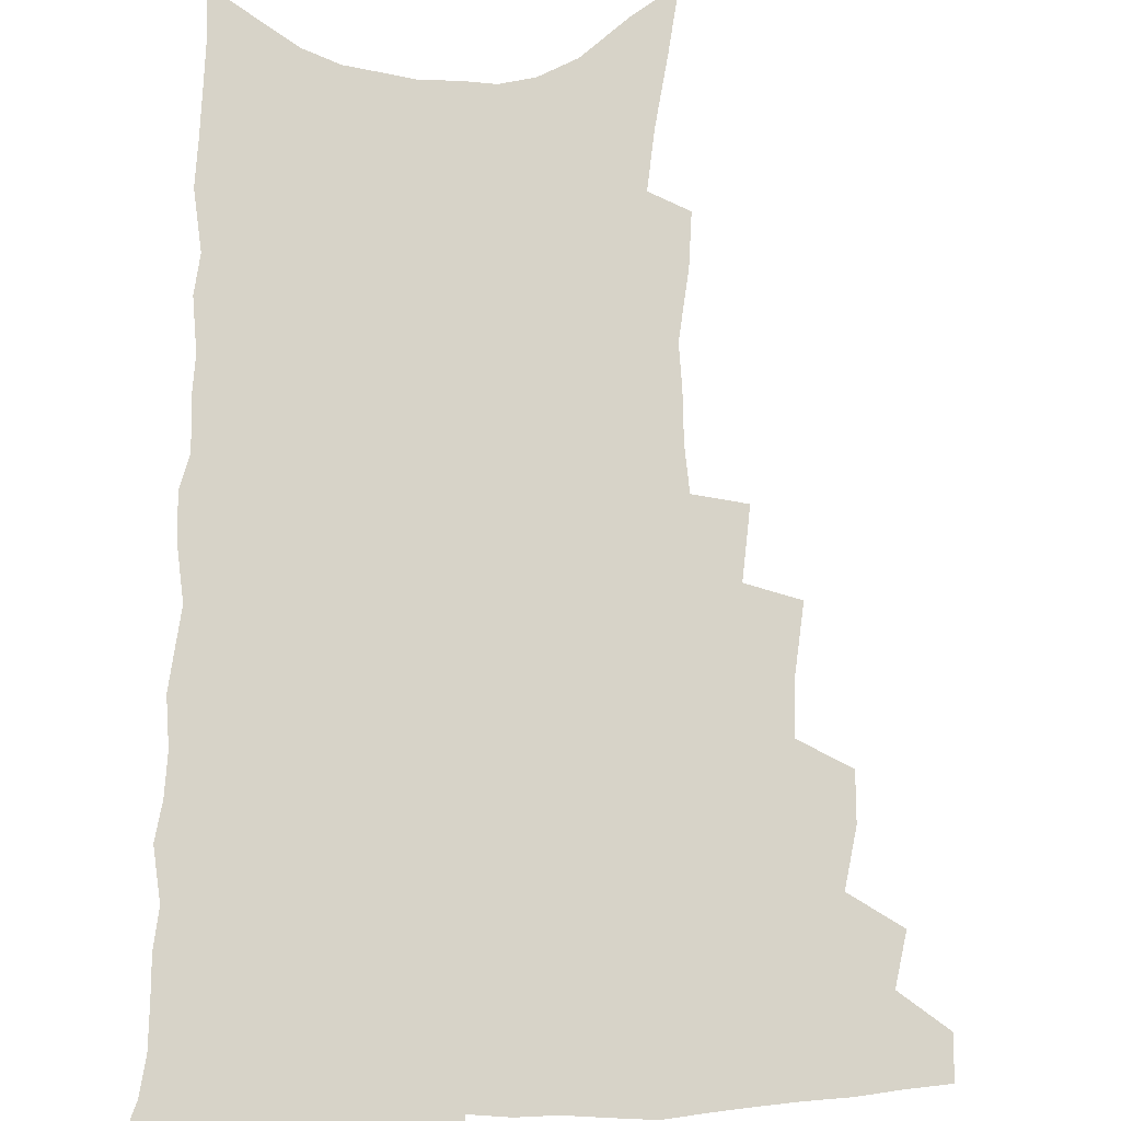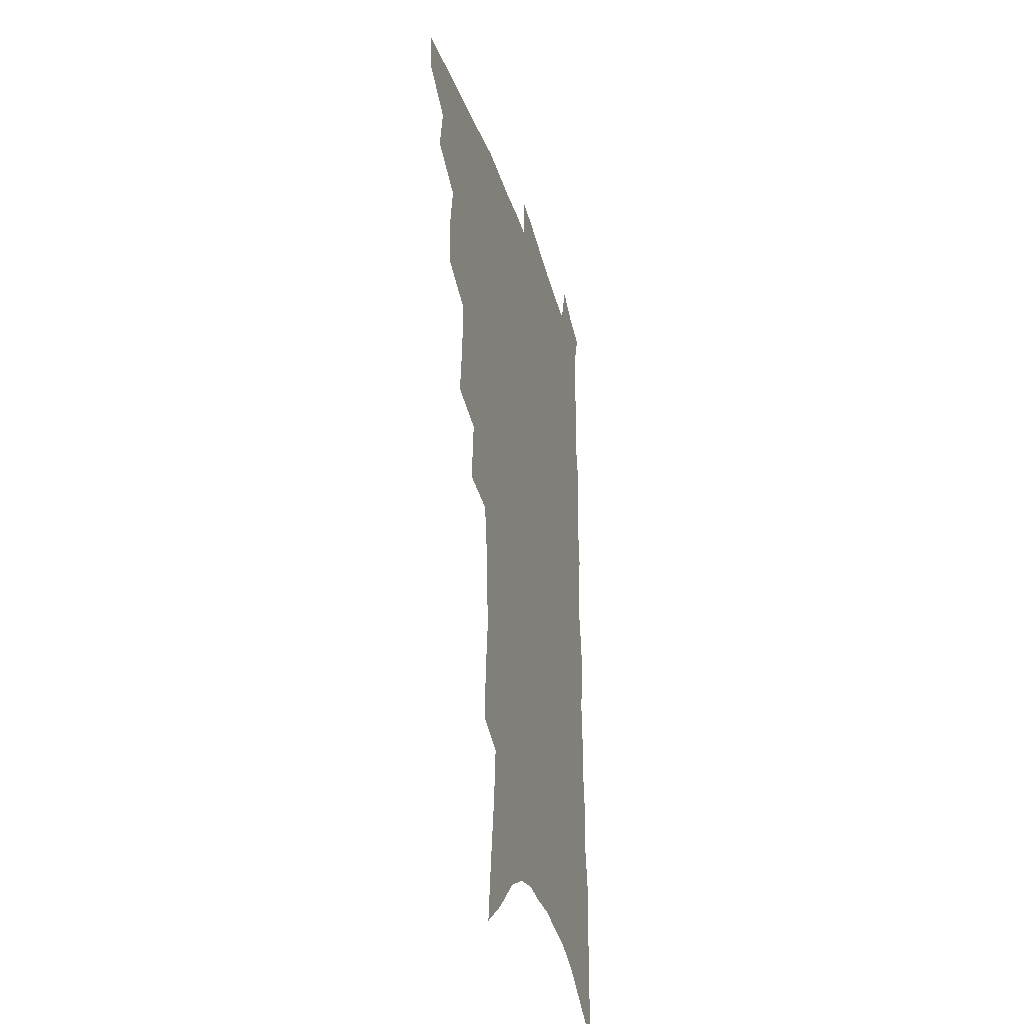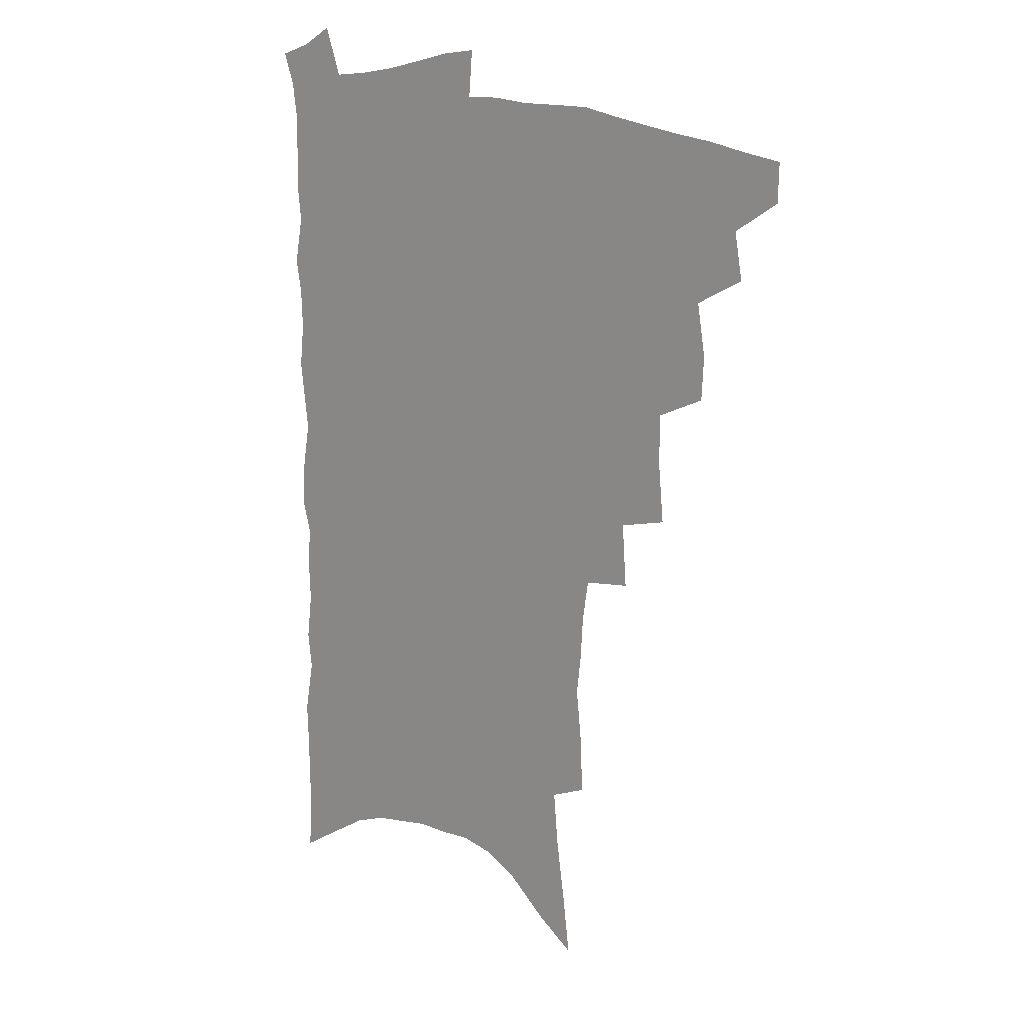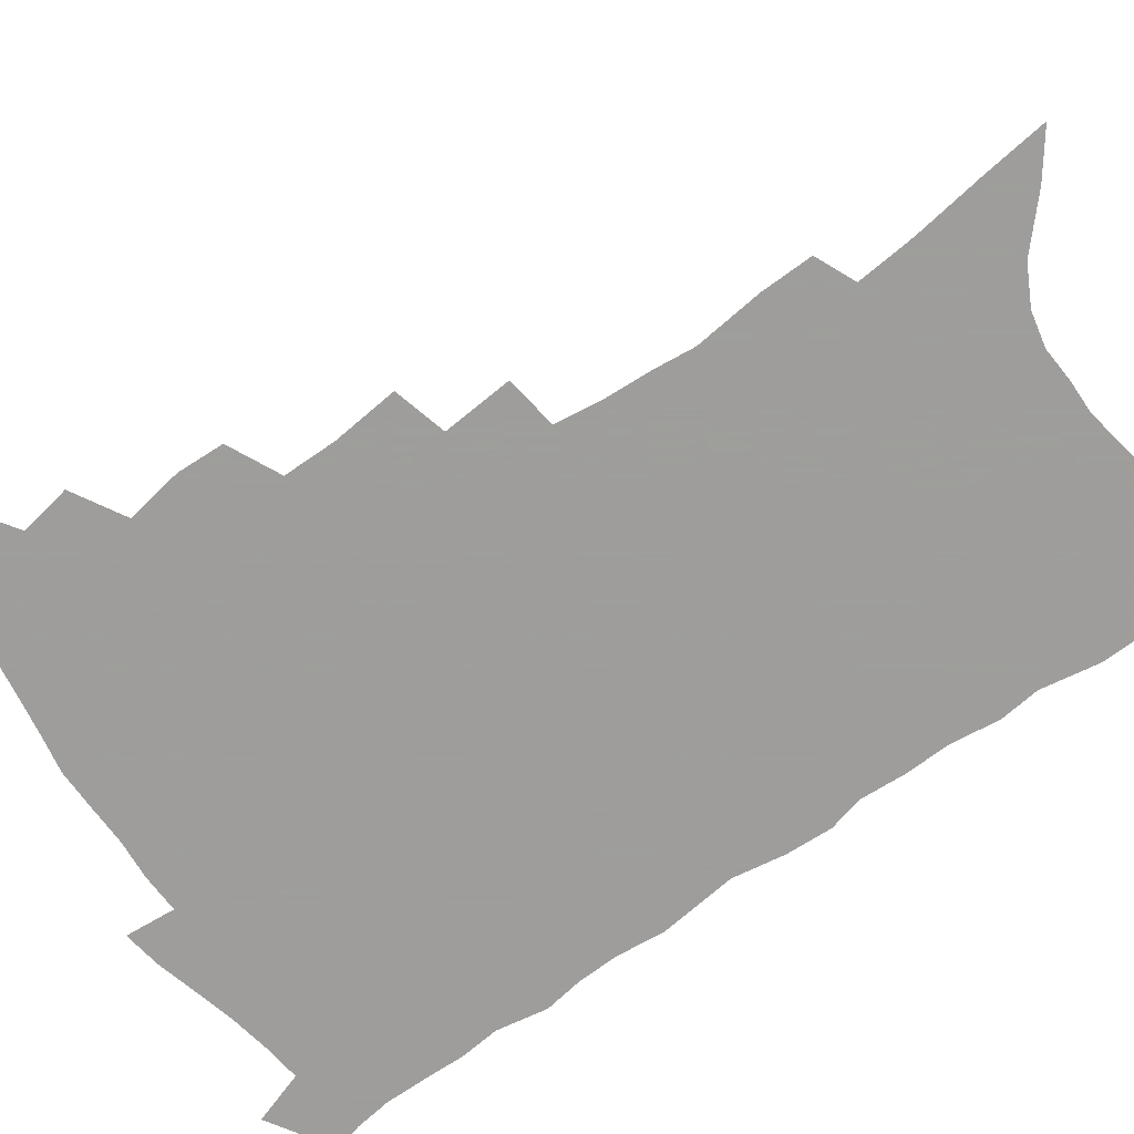
<metadata>
{"format":"obj","ext":"obj","renderer":"f3d","projection":"perspective","resolution":1024,"background":"white","views":[{"elev":77.2,"azim":-177.8,"up":"+Z"},{"elev":-33.2,"azim":-74.4,"up":"+Y"},{"elev":16.7,"azim":-141.8,"up":"+Y"},{"elev":-70.7,"azim":-54.6,"up":"+Z"}]}
</metadata>
<code>
v 471.4 484.3 0
v 471.1 499.4 0
v 485.8 454.2 0
v 489 472.4 0
v 488.1 487.3 0
v 486.6 501.8 0
v 502.1 406.2 0
v 501.3 423.1 0
v 504.6 443.6 0
v 505.2 460.1 0
v 505.4 475.3 0
v 503.2 489.7 0
v 500.8 504.5 0
v 518.7 354.3 0
v 520.9 378.3 0
v 520.8 397.4 0
v 522.5 417.4 0
v 521.8 433.2 0
v 522.3 449.5 0
v 522.8 464.6 0
v 520.4 477.8 0
v 518.5 491.6 0
v 515.7 506.3 0
v 536 324.2 0
v 537.8 349.4 0
v 537.4 369.2 0
v 537.6 388.3 0
v 537.4 405.5 0
v 536.2 419.9 0
v 535.5 434.8 0
v 536.3 451.4 0
v 536.1 466 0
v 534.5 479.7 0
v 532.5 493.7 0
v 530 508.5 0
v 556.9 228.9 0
v 557.2 247.6 0
v 559.8 272.6 0
v 558.1 287.6 0
v 557.1 305.5 0
v 554.7 321.7 0
v 553.4 340.4 0
v 552.6 358.8 0
v 551.8 376.1 0
v 551.9 394 0
v 551 408.6 0
v 550.5 423.7 0
v 551.2 439.9 0
v 550.4 453.6 0
v 550.3 467.8 0
v 548.2 481.7 0
v 546.6 495.7 0
v 544.2 510.8 0
v 563.1 151.3 0
v 566 175.8 0
v 569.5 201.3 0
v 571.3 222.6 0
v 571.5 241.5 0
v 571.7 260.6 0
v 571.5 279.1 0
v 571.3 298.4 0
v 569.4 313.6 0
v 568.5 331.4 0
v 566.5 346.6 0
v 566.4 365.4 0
v 566 382.5 0
v 564.5 396 0
v 565.2 412.9 0
v 565.2 428.3 0
v 564.7 442.1 0
v 564.8 456.4 0
v 563.4 469.5 0
v 563 482.8 0
v 561 496.9 0
v 558.2 513.4 0
v 578.2 162.8 0
v 579.6 184.1 0
v 585 214.7 0
v 585.3 234 0
v 585.3 252.5 0
v 583.7 266.9 0
v 583.5 285.6 0
v 583.7 306.4 0
v 582.7 322.4 0
v 581.1 337.3 0
v 580.4 354.4 0
v 579.1 369.1 0
v 579.3 387 0
v 579 401.8 0
v 577.9 414.8 0
v 578.5 430.9 0
v 578.2 444.4 0
v 577.8 457.5 0
v 577 470.4 0
v 576.6 483.6 0
v 575 498 0
v 573.2 513.4 0
v 594.7 178.1 0
v 597.3 203.4 0
v 597.3 221.1 0
v 597.2 239.3 0
v 597 258.1 0
v 596.3 274.9 0
v 595.8 292.1 0
v 594.7 307.5 0
v 594.6 328.4 0
v 593.1 340.4 0
v 592.6 357.9 0
v 591.8 373 0
v 591.4 387.7 0
v 591.5 404.1 0
v 590.9 417.4 0
v 590.9 431.3 0
v 591 445.2 0
v 590.6 458.1 0
v 590.5 471.2 0
v 590 484.5 0
v 588.9 498.7 0
v 588 513.1 0
v 608.1 185.2 0
v 609.2 207.1 0
v 609.5 226.9 0
v 609 244.1 0
v 608.2 259.5 0
v 607.2 274.5 0
v 607.2 295.3 0
v 606.7 313.4 0
v 605.9 328 0
v 605 343.8 0
v 604.7 361 0
v 604.2 375.9 0
v 603.7 389.9 0
v 603.6 405.1 0
v 603.8 419.6 0
v 603.7 432.8 0
v 603.7 446.1 0
v 603.7 458.7 0
v 603.8 471.6 0
v 603.9 484.6 0
v 603.4 498.1 0
v 601.9 514.3 0
v 620.7 188.1 0
v 621 210.4 0
v 620.8 228.4 0
v 620.4 245.8 0
v 620.1 265 0
v 619.3 282.4 0
v 618.6 295.1 0
v 618 316.6 0
v 617.4 329.9 0
v 616.8 346.9 0
v 616.4 361.6 0
v 616 375.9 0
v 615.9 392 0
v 615.7 406.4 0
v 615.8 420.2 0
v 616 433.2 0
v 616 445.8 0
v 616.5 458.8 0
v 617.3 472 0
v 617.4 484.4 0
v 617 497.9 0
v 616 513.9 0
v 614.5 532.2 0
v 633.1 187.4 0
v 632.8 210 0
v 632.3 232.4 0
v 632 247.5 0
v 631.3 266.1 0
v 630.8 281 0
v 630 298.9 0
v 629.4 314.9 0
v 628.8 331.1 0
v 628.2 347.9 0
v 628.1 360.9 0
v 627.8 376.8 0
v 627.7 391.7 0
v 627.6 406 0
v 627.6 419.7 0
v 628.2 434.7 0
v 628.6 446.4 0
v 629 458.7 0
v 629.6 471.6 0
v 630.1 484.1 0
v 630.4 497.3 0
v 630 512.7 0
v 628.8 530.1 0
v 645.6 187.6 0
v 644.6 211.1 0
v 644.6 227.5 0
v 643.8 245.5 0
v 642.7 265.4 0
v 642.2 281.5 0
v 641.3 299.3 0
v 640.6 315.9 0
v 640.7 329.2 0
v 639.9 346 0
v 639.6 361.7 0
v 639.6 375.8 0
v 639.5 390.6 0
v 639.6 404.9 0
v 639.5 420.2 0
v 640.1 432.9 0
v 640.7 445.4 0
v 641.4 458.1 0
v 642 471.2 0
v 642.8 483.5 0
v 643.6 496.3 0
v 645.1 508.7 0
v 643.8 526.3 0
v 658.4 185.5 0
v 657.2 207 0
v 656 227.8 0
v 655.8 243 0
v 654.1 264 0
v 654.2 278.4 0
v 652.5 298.6 0
v 652.1 313.8 0
v 652.2 328.2 0
v 651.6 344.4 0
v 651.2 360 0
v 652 373.1 0
v 651.7 388.3 0
v 652.3 401.5 0
v 651.6 418 0
v 652.2 431.1 0
v 653.3 443.3 0
v 653.6 457.1 0
v 654.2 470.2 0
v 655.5 482.5 0
v 656.6 495.1 0
v 657.7 508 0
v 658.4 522.7 0
v 671 183.4 0
v 669.8 203.6 0
v 668.6 223.3 0
v 667.8 240.9 0
v 667 258.4 0
v 666 276.3 0
v 664.6 294.7 0
v 663.8 311.1 0
v 664.4 324.8 0
v 663.6 341.6 0
v 664.4 355.1 0
v 664.3 370.2 0
v 663.5 386.5 0
v 664.3 399.6 0
v 663.5 416.1 0
v 664.6 428.8 0
v 665.3 442.1 0
v 666.5 454.8 0
v 666.9 468.4 0
v 667.8 481.7 0
v 669.5 493.9 0
v 671 507 0
v 672.7 520.2 0
v 684.4 178.1 0
v 683.8 196.4 0
v 682.4 216.3 0
v 680.5 236.4 0
v 679.4 254.4 0
v 678.9 271.2 0
v 677.6 289 0
v 678.2 303.3 0
v 676.2 322.2 0
v 677.1 336 0
v 676.5 352.1 0
v 677.1 366 0
v 676.3 382.3 0
v 677.2 396 0
v 677.3 410.8 0
v 677.7 425.1 0
v 677.8 439.4 0
v 679.5 452.1 0
v 679.1 467.3 0
v 680.7 479.6 0
v 682.1 492.4 0
v 684.4 505.2 0
v 686.5 518.7 0
v 692.8 537.6 0
v 700.1 168 0
v 698.9 187.5 0
v 698 206.2 0
v 697 224.6 0
v 694.1 245.8 0
v 693.7 262.5 0
v 692.4 280.4 0
v 691.4 297.5 0
v 691.6 312.9 0
v 692.1 327.7 0
v 693 342.2 0
v 691.3 359.6 0
v 691.5 374.6 0
v 693 388.2 0
v 692.2 404.2 0
v 693.5 418 0
v 691.7 434.7 0
v 694.3 447.3 0
v 692.7 463.7 0
v 693.4 477.2 0
v 695.6 489.8 0
v 697.6 502.9 0
v 699.4 516 0
v 704.8 530.2 0
v 716.5 157.2 0
v 715.1 176.8 0
v 715.2 193.8 0
v 715.4 210.6 0
v 715.9 227.1 0
v 712.2 248.6 0
v 713.8 263 0
v 711.5 281.9 0
v 712 297.2 0
v 711 314.2 0
v 714.1 326.8 0
v 713.3 343.6 0
v 710.1 362.8 0
v 711.7 376.7 0
v 713.3 391 0
v 711.5 408.4 0
v 712 423.5 0
v 714.1 437.2 0
v 710.8 455.7 0
v 712.2 469.7 0
v 711.8 484.8 0
v 711.6 500 0
v 713.3 513.2 0
v 717.4 525.8 0
f 4 5 1
f 1 5 2
f 5 6 2
f 9 10 3
f 3 10 4
f 10 11 4
f 4 11 5
f 11 12 5
f 5 12 6
f 12 13 6
f 16 17 7
f 7 17 8
f 17 18 8
f 8 18 9
f 18 19 9
f 9 19 10
f 19 20 10
f 10 20 11
f 20 21 11
f 11 21 12
f 21 22 12
f 12 22 13
f 22 23 13
f 25 26 14
f 14 26 15
f 26 27 15
f 15 27 16
f 27 28 16
f 16 28 17
f 28 29 17
f 17 29 18
f 29 30 18
f 18 30 19
f 30 31 19
f 19 31 20
f 31 32 20
f 20 32 21
f 32 33 21
f 21 33 22
f 33 34 22
f 22 34 23
f 34 35 23
f 41 42 24
f 24 42 25
f 42 43 25
f 25 43 26
f 43 44 26
f 26 44 27
f 44 45 27
f 27 45 28
f 45 46 28
f 28 46 29
f 46 47 29
f 29 47 30
f 47 48 30
f 30 48 31
f 48 49 31
f 31 49 32
f 49 50 32
f 32 50 33
f 50 51 33
f 33 51 34
f 51 52 34
f 34 52 35
f 52 53 35
f 57 58 36
f 36 58 37
f 58 59 37
f 37 59 38
f 59 60 38
f 38 60 39
f 60 61 39
f 39 61 40
f 61 62 40
f 40 62 41
f 62 63 41
f 41 63 42
f 63 64 42
f 42 64 43
f 64 65 43
f 43 65 44
f 65 66 44
f 44 66 45
f 66 67 45
f 45 67 46
f 67 68 46
f 46 68 47
f 68 69 47
f 47 69 48
f 69 70 48
f 48 70 49
f 70 71 49
f 49 71 50
f 71 72 50
f 50 72 51
f 72 73 51
f 51 73 52
f 73 74 52
f 52 74 53
f 74 75 53
f 54 76 55
f 76 77 55
f 55 77 56
f 77 78 56
f 56 78 57
f 78 79 57
f 57 79 58
f 79 80 58
f 58 80 59
f 80 81 59
f 59 81 60
f 81 82 60
f 60 82 61
f 82 83 61
f 61 83 62
f 83 84 62
f 62 84 63
f 84 85 63
f 63 85 64
f 85 86 64
f 64 86 65
f 86 87 65
f 65 87 66
f 87 88 66
f 66 88 67
f 88 89 67
f 67 89 68
f 89 90 68
f 68 90 69
f 90 91 69
f 69 91 70
f 91 92 70
f 70 92 71
f 92 93 71
f 71 93 72
f 93 94 72
f 72 94 73
f 94 95 73
f 73 95 74
f 95 96 74
f 74 96 75
f 96 97 75
f 76 98 77
f 98 99 77
f 77 99 78
f 99 100 78
f 78 100 79
f 100 101 79
f 79 101 80
f 101 102 80
f 80 102 81
f 102 103 81
f 81 103 82
f 103 104 82
f 82 104 83
f 104 105 83
f 83 105 84
f 105 106 84
f 84 106 85
f 106 107 85
f 85 107 86
f 107 108 86
f 86 108 87
f 108 109 87
f 87 109 88
f 109 110 88
f 88 110 89
f 110 111 89
f 89 111 90
f 111 112 90
f 90 112 91
f 112 113 91
f 91 113 92
f 113 114 92
f 92 114 93
f 114 115 93
f 93 115 94
f 115 116 94
f 94 116 95
f 116 117 95
f 95 117 96
f 117 118 96
f 96 118 97
f 118 119 97
f 98 120 99
f 120 121 99
f 99 121 100
f 121 122 100
f 100 122 101
f 122 123 101
f 101 123 102
f 123 124 102
f 102 124 103
f 124 125 103
f 103 125 104
f 125 126 104
f 104 126 105
f 126 127 105
f 105 127 106
f 127 128 106
f 106 128 107
f 128 129 107
f 107 129 108
f 129 130 108
f 108 130 109
f 130 131 109
f 109 131 110
f 131 132 110
f 110 132 111
f 132 133 111
f 111 133 112
f 133 134 112
f 112 134 113
f 134 135 113
f 113 135 114
f 135 136 114
f 114 136 115
f 136 137 115
f 115 137 116
f 137 138 116
f 116 138 117
f 138 139 117
f 117 139 118
f 139 140 118
f 118 140 119
f 140 141 119
f 120 142 121
f 142 143 121
f 121 143 122
f 143 144 122
f 122 144 123
f 144 145 123
f 123 145 124
f 145 146 124
f 124 146 125
f 146 147 125
f 125 147 126
f 147 148 126
f 126 148 127
f 148 149 127
f 127 149 128
f 149 150 128
f 128 150 129
f 150 151 129
f 129 151 130
f 151 152 130
f 130 152 131
f 152 153 131
f 131 153 132
f 153 154 132
f 132 154 133
f 154 155 133
f 133 155 134
f 155 156 134
f 134 156 135
f 156 157 135
f 135 157 136
f 157 158 136
f 136 158 137
f 158 159 137
f 137 159 138
f 159 160 138
f 138 160 139
f 160 161 139
f 139 161 140
f 161 162 140
f 140 162 141
f 162 163 141
f 142 165 143
f 165 166 143
f 143 166 144
f 166 167 144
f 144 167 145
f 167 168 145
f 145 168 146
f 168 169 146
f 146 169 147
f 169 170 147
f 147 170 148
f 170 171 148
f 148 171 149
f 171 172 149
f 149 172 150
f 172 173 150
f 150 173 151
f 173 174 151
f 151 174 152
f 174 175 152
f 152 175 153
f 175 176 153
f 153 176 154
f 176 177 154
f 154 177 155
f 177 178 155
f 155 178 156
f 178 179 156
f 156 179 157
f 179 180 157
f 157 180 158
f 180 181 158
f 158 181 159
f 181 182 159
f 159 182 160
f 182 183 160
f 160 183 161
f 183 184 161
f 161 184 162
f 184 185 162
f 162 185 163
f 185 186 163
f 163 186 164
f 186 187 164
f 165 188 166
f 188 189 166
f 166 189 167
f 189 190 167
f 167 190 168
f 190 191 168
f 168 191 169
f 191 192 169
f 169 192 170
f 192 193 170
f 170 193 171
f 193 194 171
f 171 194 172
f 194 195 172
f 172 195 173
f 195 196 173
f 173 196 174
f 196 197 174
f 174 197 175
f 197 198 175
f 175 198 176
f 198 199 176
f 176 199 177
f 199 200 177
f 177 200 178
f 200 201 178
f 178 201 179
f 201 202 179
f 179 202 180
f 202 203 180
f 180 203 181
f 203 204 181
f 181 204 182
f 204 205 182
f 182 205 183
f 205 206 183
f 183 206 184
f 206 207 184
f 184 207 185
f 207 208 185
f 185 208 186
f 208 209 186
f 186 209 187
f 209 210 187
f 188 211 189
f 211 212 189
f 189 212 190
f 212 213 190
f 190 213 191
f 213 214 191
f 191 214 192
f 214 215 192
f 192 215 193
f 215 216 193
f 193 216 194
f 216 217 194
f 194 217 195
f 217 218 195
f 195 218 196
f 218 219 196
f 196 219 197
f 219 220 197
f 197 220 198
f 220 221 198
f 198 221 199
f 221 222 199
f 199 222 200
f 222 223 200
f 200 223 201
f 223 224 201
f 201 224 202
f 224 225 202
f 202 225 203
f 225 226 203
f 203 226 204
f 226 227 204
f 204 227 205
f 227 228 205
f 205 228 206
f 228 229 206
f 206 229 207
f 229 230 207
f 207 230 208
f 230 231 208
f 208 231 209
f 231 232 209
f 209 232 210
f 232 233 210
f 211 234 212
f 234 235 212
f 212 235 213
f 235 236 213
f 213 236 214
f 236 237 214
f 214 237 215
f 237 238 215
f 215 238 216
f 238 239 216
f 216 239 217
f 239 240 217
f 217 240 218
f 240 241 218
f 218 241 219
f 241 242 219
f 219 242 220
f 242 243 220
f 220 243 221
f 243 244 221
f 221 244 222
f 244 245 222
f 222 245 223
f 245 246 223
f 223 246 224
f 246 247 224
f 224 247 225
f 247 248 225
f 225 248 226
f 248 249 226
f 226 249 227
f 249 250 227
f 227 250 228
f 250 251 228
f 228 251 229
f 251 252 229
f 229 252 230
f 252 253 230
f 230 253 231
f 253 254 231
f 231 254 232
f 254 255 232
f 232 255 233
f 255 256 233
f 234 257 235
f 257 258 235
f 235 258 236
f 258 259 236
f 236 259 237
f 259 260 237
f 237 260 238
f 260 261 238
f 238 261 239
f 261 262 239
f 239 262 240
f 262 263 240
f 240 263 241
f 263 264 241
f 241 264 242
f 264 265 242
f 242 265 243
f 265 266 243
f 243 266 244
f 266 267 244
f 244 267 245
f 267 268 245
f 245 268 246
f 268 269 246
f 246 269 247
f 269 270 247
f 247 270 248
f 270 271 248
f 248 271 249
f 271 272 249
f 249 272 250
f 272 273 250
f 250 273 251
f 273 274 251
f 251 274 252
f 274 275 252
f 252 275 253
f 275 276 253
f 253 276 254
f 276 277 254
f 254 277 255
f 277 278 255
f 255 278 256
f 278 279 256
f 257 281 258
f 281 282 258
f 258 282 259
f 282 283 259
f 259 283 260
f 283 284 260
f 260 284 261
f 284 285 261
f 261 285 262
f 285 286 262
f 262 286 263
f 286 287 263
f 263 287 264
f 287 288 264
f 264 288 265
f 288 289 265
f 265 289 266
f 289 290 266
f 266 290 267
f 290 291 267
f 267 291 268
f 291 292 268
f 268 292 269
f 292 293 269
f 269 293 270
f 293 294 270
f 270 294 271
f 294 295 271
f 271 295 272
f 295 296 272
f 272 296 273
f 296 297 273
f 273 297 274
f 297 298 274
f 274 298 275
f 298 299 275
f 275 299 276
f 299 300 276
f 276 300 277
f 300 301 277
f 277 301 278
f 301 302 278
f 278 302 279
f 302 303 279
f 279 303 280
f 303 304 280
f 281 305 282
f 305 306 282
f 282 306 283
f 306 307 283
f 283 307 284
f 307 308 284
f 284 308 285
f 308 309 285
f 285 309 286
f 309 310 286
f 286 310 287
f 310 311 287
f 287 311 288
f 311 312 288
f 288 312 289
f 312 313 289
f 289 313 290
f 313 314 290
f 290 314 291
f 314 315 291
f 291 315 292
f 315 316 292
f 292 316 293
f 316 317 293
f 293 317 294
f 317 318 294
f 294 318 295
f 318 319 295
f 295 319 296
f 319 320 296
f 296 320 297
f 320 321 297
f 297 321 298
f 321 322 298
f 298 322 299
f 322 323 299
f 299 323 300
f 323 324 300
f 300 324 301
f 324 325 301
f 301 325 302
f 325 326 302
f 302 326 303
f 326 327 303
f 303 327 304
f 327 328 304

</code>
